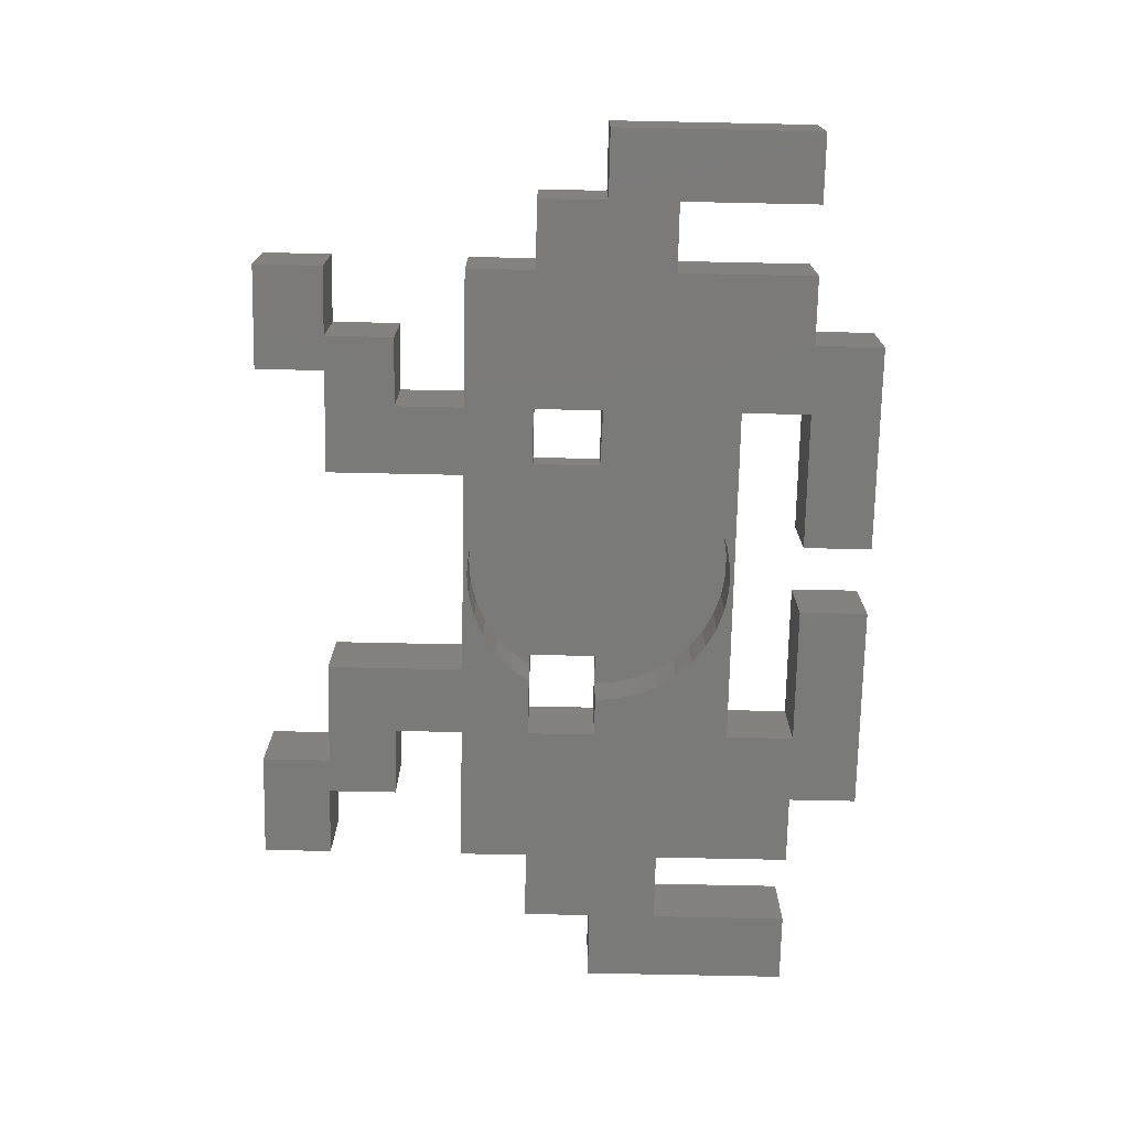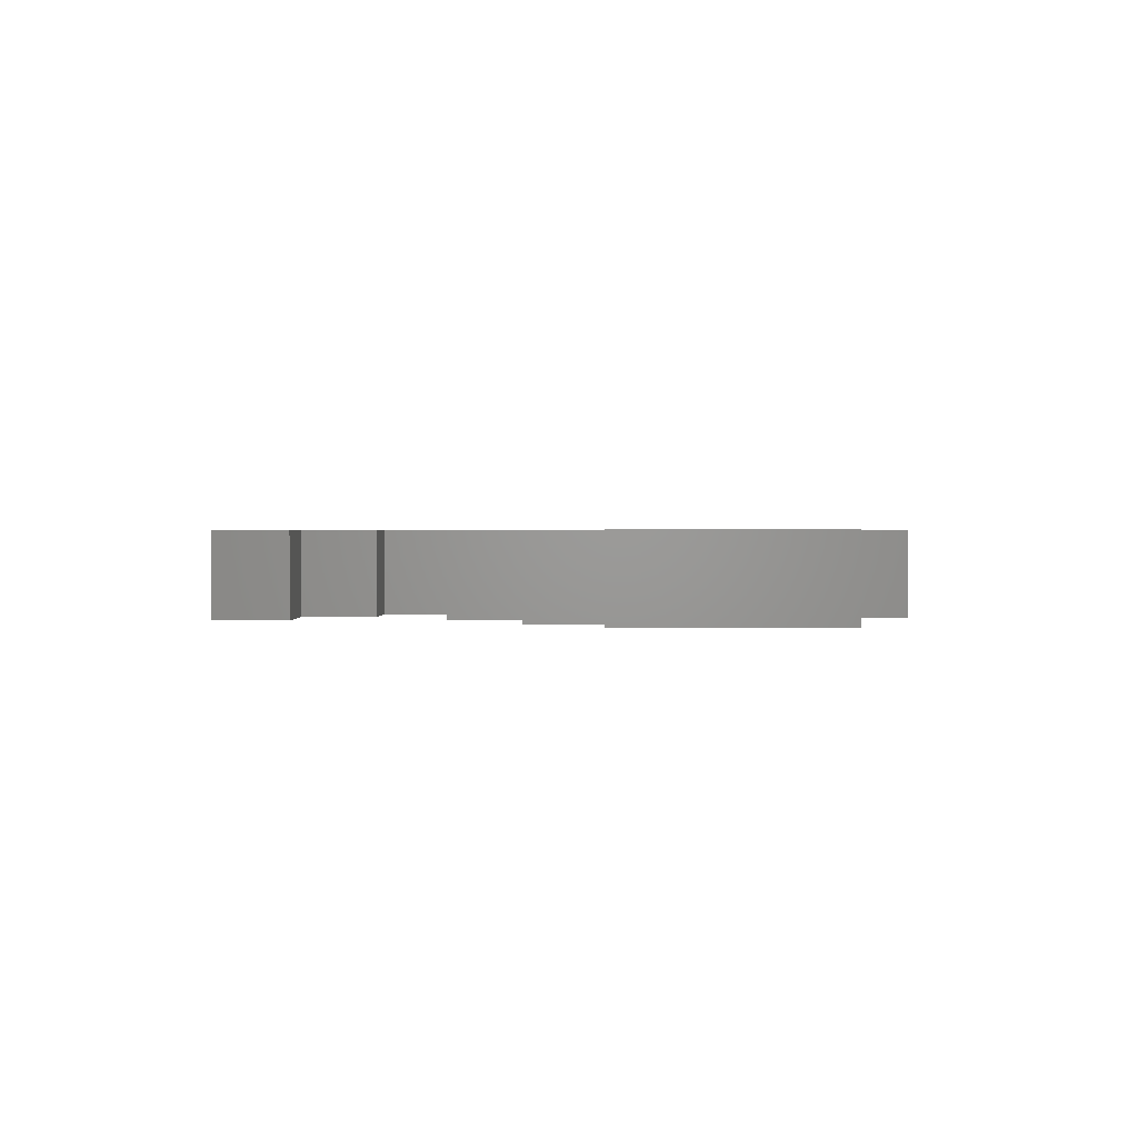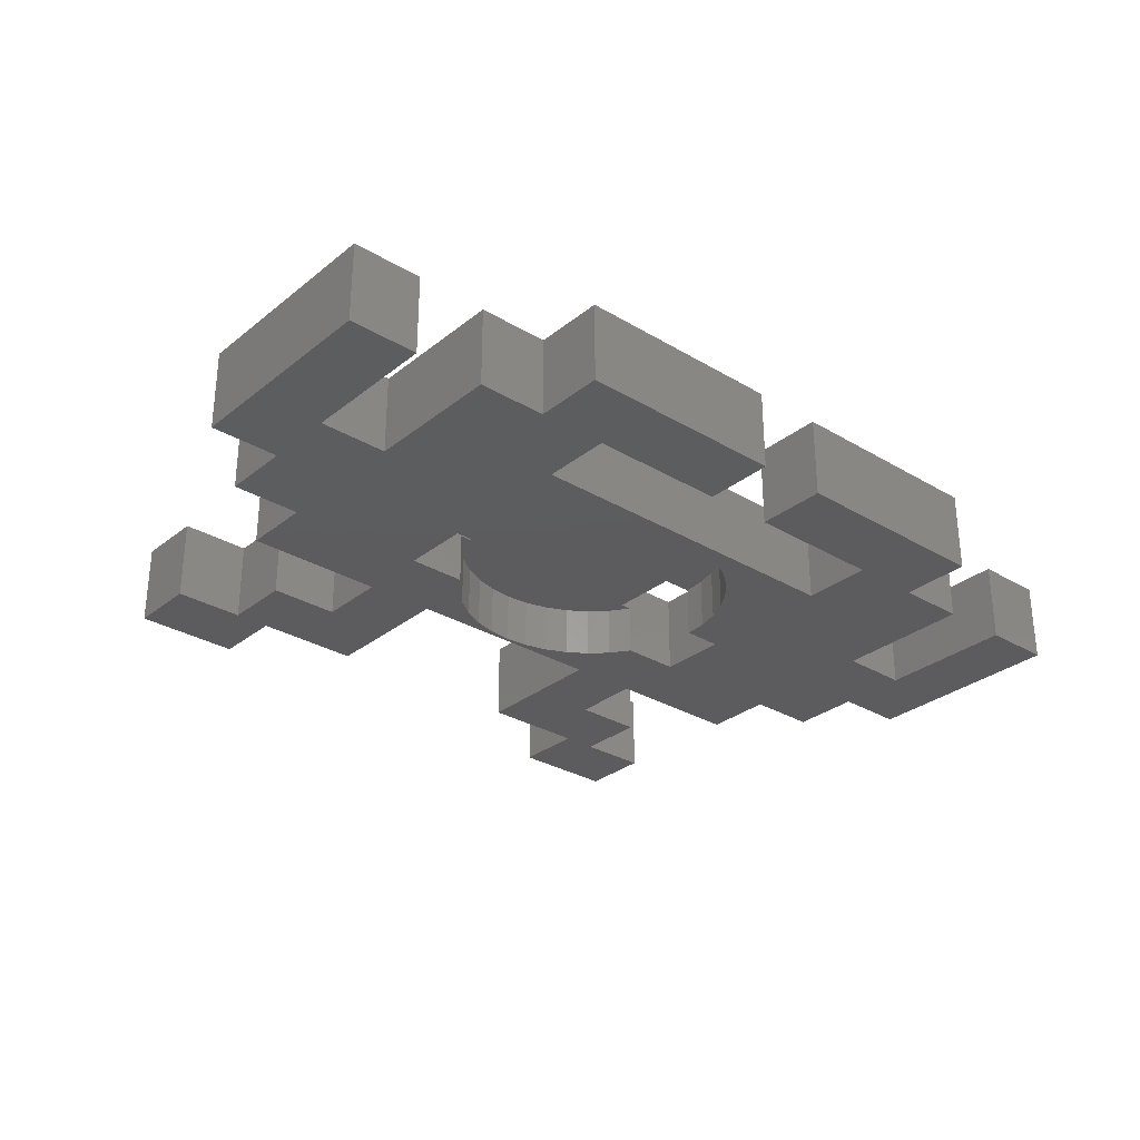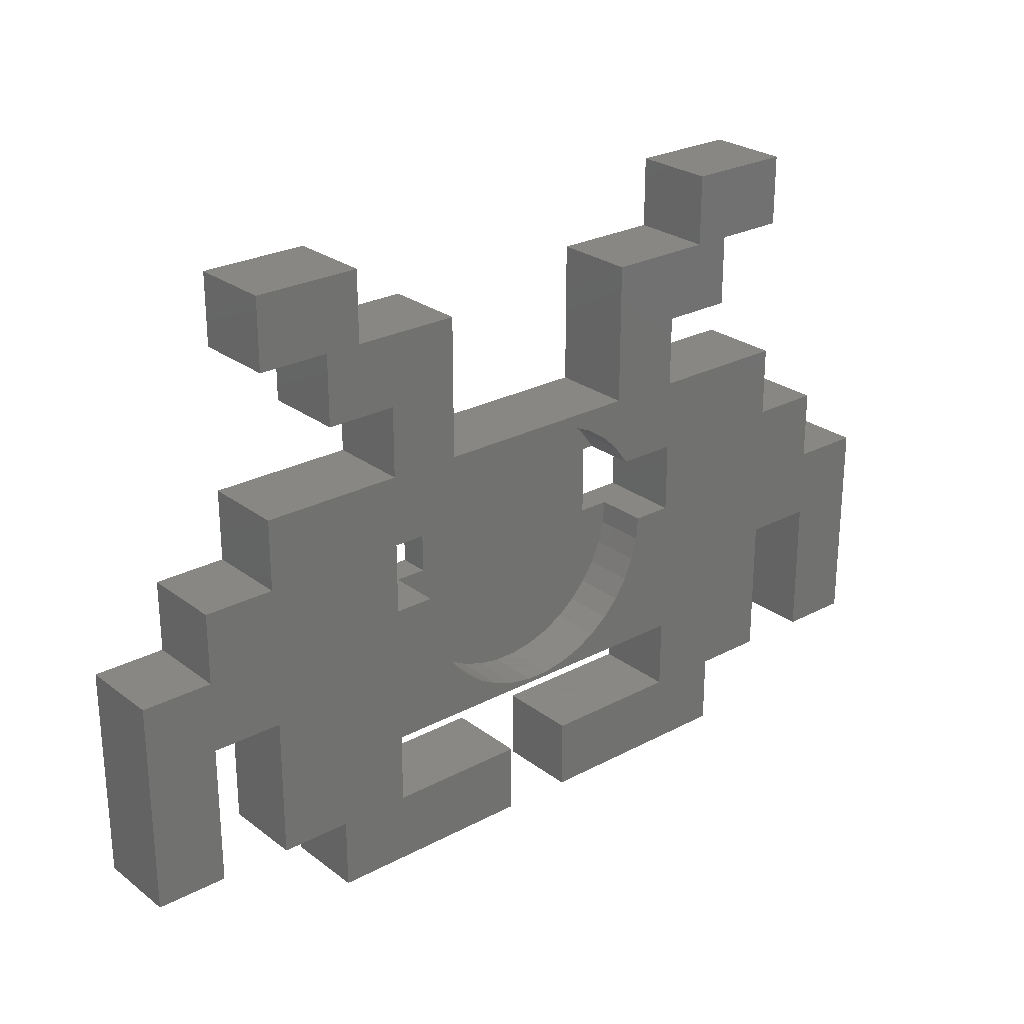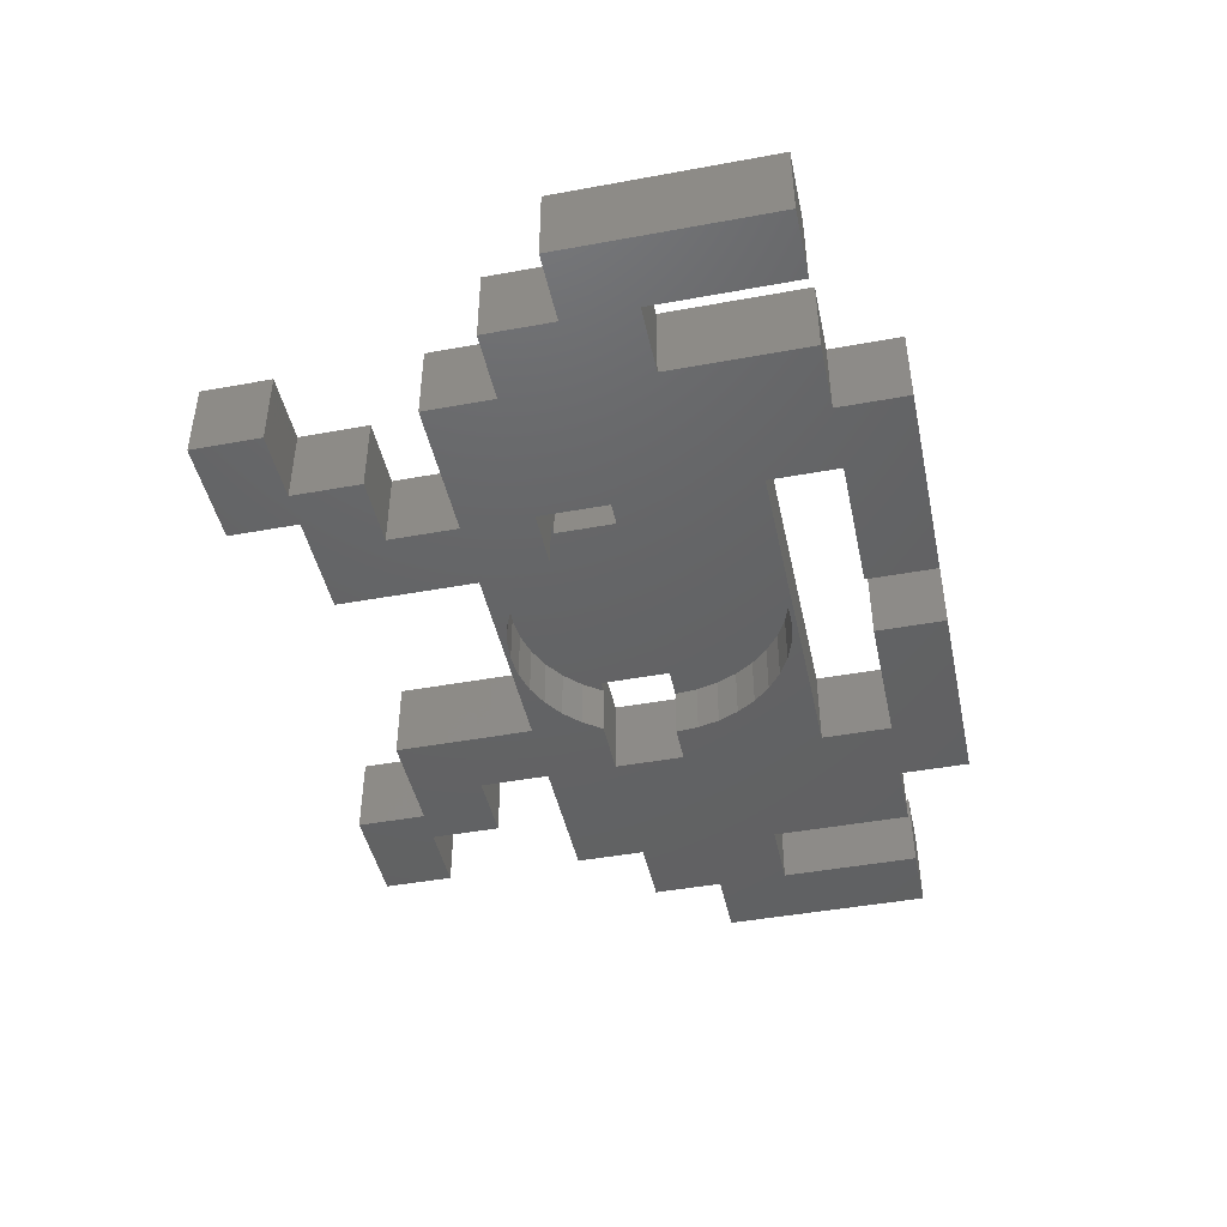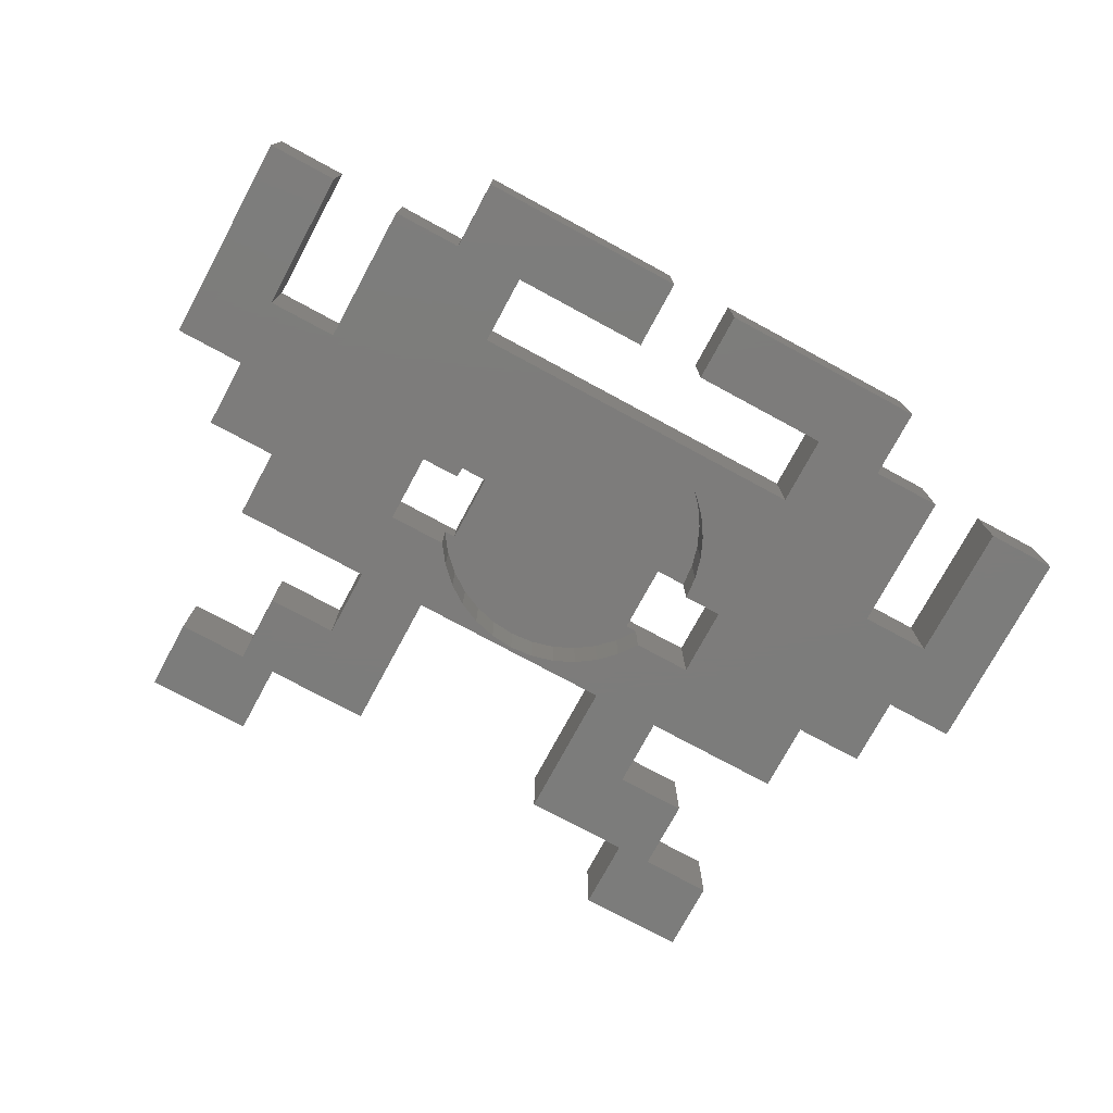
<metadata>
{"format":"stl","ext":"stl","renderer":"f3d","projection":"perspective","resolution":1024,"background":"white","views":[{"elev":-73.2,"azim":-91.2,"up":"+Z"},{"elev":1.0,"azim":-89.3,"up":"+Z"},{"elev":-30.0,"azim":-41.0,"up":"+Z"},{"elev":25.9,"azim":139.9,"up":"+Y"},{"elev":-45.0,"azim":-78.0,"up":"+Z"},{"elev":-75.8,"azim":-28.4,"up":"+Z"}]}
</metadata>
<code>
# stl→obj: 186 verts, 376 faces
v -7.087 -2.362 3.472
v -7.087 -2.362 5.456
v -7.087 2.362 3.472
v -7.087 2.362 5.456
v 7.087 2.362 3.472
v 7.087 2.362 5.456
v 7.087 -2.362 3.472
v 7.087 -2.362 5.456
v 2.362 -16.54 5.456
v 2.362 -21.26 5.456
v 11.81 -16.54 5.456
v 16.54 -21.26 5.456
v 11.81 -11.81 5.456
v 16.54 -16.54 5.456
v 7.087 7.086 5.456
v 11.81 7.086 5.456
v 7.087 16.54 5.456
v 11.81 11.81 5.456
v 14.17 16.54 5.456
v 16.54 11.81 5.456
v 14.17 21.26 5.456
v 16.54 16.54 5.456
v 21.26 21.26 5.456
v 21.26 16.54 5.456
v 25.98 2.362 5.456
v 21.26 2.362 5.456
v 25.98 -2.362 5.456
v 21.26 -7.087 5.456
v 30.71 -2.362 5.456
v 25.98 -7.087 5.456
v 30.71 -16.54 5.456
v 25.98 -16.54 5.456
v 21.26 -16.54 5.456
v 11.81 -2.362 5.456
v 11.81 2.362 5.456
v 21.26 7.086 5.456
v -7.087 7.086 5.456
v -16.54 16.54 5.456
v -16.54 11.81 5.456
v -11.81 11.81 5.456
v -21.26 21.26 5.456
v -21.26 16.54 5.456
v -14.17 21.26 5.456
v -14.17 16.54 5.456
v -7.087 16.54 5.456
v -11.81 7.086 5.456
v -11.81 2.362 5.456
v -16.54 -16.54 5.456
v -16.54 -21.26 5.456
v -11.81 -16.54 5.456
v -2.362 -21.26 5.456
v -2.362 -16.54 5.456
v -30.71 -16.54 5.456
v -25.98 -16.54 5.456
v -30.71 -2.362 5.456
v -25.98 -7.087 5.456
v -25.98 -2.362 5.456
v -21.26 -7.087 5.456
v -25.98 2.362 5.456
v -21.26 2.362 5.456
v -21.26 -16.54 5.456
v -11.81 -11.81 5.456
v -21.26 7.086 5.456
v -11.81 -2.362 5.456
v 7.866 2.362 1.157e-15
v 6.944 3.636 1.079e-15
v 7.087 7.086 8.679e-16
v 5.817 4.734 1.012e-15
v 4.519 5.624 9.574e-16
v 3.089 6.278 9.174e-16
v 16.54 16.54 2.893e-16
v 16.54 11.81 5.786e-16
v 11.81 11.81 5.786e-16
v 9.051 -3.873 1.539e-15
v 9.176 -2.362 1.446e-15
v 11.81 -2.362 1.446e-15
v -2.362 -16.54 2.314e-15
v -2.362 -21.26 2.604e-15
v -11.81 -16.54 2.314e-15
v -16.54 -21.26 2.604e-15
v -11.81 -11.81 2.025e-15
v 11.81 7.086 8.679e-16
v 21.26 7.086 8.679e-16
v 21.26 2.362 1.157e-15
v 21.26 21.26 0
v 21.26 16.54 2.893e-16
v 14.17 21.26 0
v 14.17 16.54 2.893e-16
v 7.087 16.54 2.893e-16
v 11.81 2.362 1.157e-15
v 21.26 -7.087 1.736e-15
v 21.26 -16.54 2.314e-15
v 16.54 -16.54 2.314e-15
v 30.71 -16.54 2.314e-15
v 25.98 -16.54 2.314e-15
v 30.71 -2.362 1.446e-15
v 25.98 -7.087 1.736e-15
v 25.98 -2.362 1.446e-15
v 25.98 2.362 1.157e-15
v -16.54 -16.54 2.314e-15
v -21.26 -16.54 2.314e-15
v -21.26 -7.087 1.736e-15
v -11.81 -2.362 1.446e-15
v -21.26 2.362 1.157e-15
v -11.81 2.362 1.157e-15
v -21.26 7.086 8.679e-16
v -7.866 2.362 1.157e-15
v -7.087 7.086 8.679e-16
v -11.81 7.086 8.679e-16
v -11.81 11.81 5.786e-16
v 1.567 6.679 8.928e-16
v 0 6.814 8.846e-16
v -1.567 6.679 8.928e-16
v 11.81 -11.81 2.025e-15
v 8.07 -6.73 1.714e-15
v 8.679 -5.342 1.629e-15
v -21.26 16.54 2.893e-16
v -21.26 21.26 0
v -16.54 16.54 2.893e-16
v -14.17 21.26 0
v -16.54 11.81 5.786e-16
v -14.17 16.54 2.893e-16
v -7.087 16.54 2.893e-16
v -25.98 -16.54 2.314e-15
v -30.71 -16.54 2.314e-15
v -25.98 -7.087 1.736e-15
v -30.71 -2.362 1.446e-15
v -25.98 -2.362 1.446e-15
v -5.019 -10.04 1.917e-15
v -3.686 -10.77 1.961e-15
v 2.362 -21.26 2.604e-15
v 2.362 -16.54 2.314e-15
v 16.54 -21.26 2.604e-15
v 11.81 -16.54 2.314e-15
v -9.176 -2.362 1.446e-15
v -9.051 -3.873 1.539e-15
v -8.679 -5.342 1.629e-15
v -6.215 -9.113 1.86e-15
v -7.241 -7.998 1.792e-15
v -8.07 -6.73 1.714e-15
v -6.944 3.636 1.079e-15
v -5.817 4.734 1.012e-15
v 2.253 -11.26 1.991e-15
v 3.686 -10.77 1.961e-15
v 5.019 -10.04 1.917e-15
v -3.089 6.278 9.174e-16
v -4.519 5.624 9.574e-16
v -25.98 2.362 1.157e-15
v -2.253 -11.26 1.991e-15
v -0.7578 -11.51 2.006e-15
v 0.7578 -11.51 2.006e-15
v 6.215 -9.113 1.86e-15
v 7.241 -7.998 1.792e-15
v -7.866 2.362 3.472
v -9.176 -2.362 3.472
v 7.866 2.362 3.472
v 9.176 -2.362 3.472
v -6.944 3.636 3.472
v -5.817 4.734 3.472
v -4.519 5.624 3.472
v -3.089 6.278 3.472
v -1.567 6.679 3.472
v 0 6.814 3.472
v 1.567 6.679 3.472
v 3.089 6.278 3.472
v 4.519 5.624 3.472
v 5.817 4.734 3.472
v 6.944 3.636 3.472
v 9.051 -3.873 3.472
v 8.679 -5.342 3.472
v 8.07 -6.73 3.472
v 7.241 -7.998 3.472
v 6.215 -9.113 3.472
v 5.019 -10.04 3.472
v 3.686 -10.77 3.472
v 2.253 -11.26 3.472
v 0.7578 -11.51 3.472
v -0.7578 -11.51 3.472
v -2.253 -11.26 3.472
v -3.686 -10.77 3.472
v -5.019 -10.04 3.472
v -6.215 -9.113 3.472
v -7.241 -7.998 3.472
v -8.07 -6.73 3.472
v -8.679 -5.342 3.472
v -9.051 -3.873 3.472
f 1 2 3
f 3 2 4
f 5 6 7
f 7 6 8
f 9 10 11
f 11 10 12
f 11 12 13
f 13 12 14
f 2 8 4
f 4 8 6
f 15 16 17
f 17 16 18
f 17 18 19
f 19 18 20
f 19 20 21
f 21 20 22
f 21 22 23
f 23 22 24
f 25 26 27
f 27 26 28
f 27 28 29
f 29 28 30
f 29 30 31
f 31 30 32
f 14 33 13
f 13 33 28
f 13 28 34
f 34 28 26
f 34 26 35
f 35 26 36
f 36 16 35
f 35 16 15
f 35 15 6
f 6 15 37
f 6 37 4
f 38 39 40
f 41 42 43
f 43 42 38
f 43 38 44
f 44 38 40
f 44 40 45
f 45 40 46
f 45 46 37
f 37 46 47
f 37 47 4
f 48 49 50
f 50 49 51
f 50 51 52
f 53 54 55
f 55 54 56
f 55 56 57
f 57 56 58
f 57 58 59
f 59 58 60
f 61 48 58
f 58 48 50
f 58 50 60
f 60 50 62
f 46 63 47
f 47 63 60
f 47 60 64
f 64 60 62
f 64 62 2
f 2 62 13
f 2 13 8
f 8 13 34
f 65 66 67
f 66 68 67
f 67 68 69
f 67 69 70
f 71 72 73
f 74 75 76
f 77 78 79
f 79 78 80
f 79 80 81
f 82 83 84
f 85 86 87
f 87 86 71
f 87 71 88
f 88 71 73
f 88 73 89
f 89 73 82
f 89 82 67
f 67 82 90
f 67 90 65
f 82 84 90
f 90 84 91
f 90 91 76
f 76 91 92
f 76 92 93
f 94 95 96
f 96 95 97
f 96 97 98
f 98 97 91
f 98 91 99
f 99 91 84
f 80 100 81
f 81 100 101
f 81 101 102
f 103 104 105
f 105 104 106
f 105 106 107
f 108 109 110
f 70 111 67
f 67 111 112
f 67 112 108
f 108 112 113
f 114 115 116
f 117 118 119
f 119 118 120
f 119 120 121
f 121 120 122
f 121 122 110
f 110 122 123
f 110 123 108
f 124 125 126
f 126 125 127
f 126 127 102
f 102 127 128
f 102 128 81
f 129 130 81
f 131 132 133
f 133 132 134
f 133 134 93
f 93 134 114
f 93 114 76
f 76 114 116
f 76 116 74
f 135 136 103
f 103 136 137
f 138 104 139
f 139 104 103
f 139 103 140
f 140 103 137
f 106 109 107
f 107 109 108
f 107 108 141
f 141 108 142
f 143 144 114
f 114 144 145
f 113 146 108
f 108 146 147
f 108 147 142
f 138 129 104
f 104 129 81
f 104 81 148
f 148 81 128
f 130 149 81
f 81 149 150
f 81 150 114
f 114 150 151
f 114 151 143
f 145 152 114
f 114 152 153
f 114 153 115
f 27 29 98
f 98 29 96
f 25 27 99
f 99 27 98
f 26 25 84
f 84 25 99
f 36 26 83
f 83 26 84
f 16 36 82
f 82 36 83
f 18 16 73
f 73 16 82
f 20 18 72
f 72 18 73
f 22 20 71
f 71 20 72
f 24 22 86
f 86 22 71
f 23 24 85
f 85 24 86
f 21 23 87
f 87 23 85
f 19 21 88
f 88 21 87
f 17 19 89
f 89 19 88
f 15 17 67
f 67 17 89
f 37 15 108
f 108 15 67
f 45 37 123
f 123 37 108
f 44 45 122
f 122 45 123
f 43 44 120
f 120 44 122
f 41 43 118
f 118 43 120
f 42 41 117
f 117 41 118
f 38 42 119
f 119 42 117
f 39 38 121
f 121 38 119
f 40 39 110
f 110 39 121
f 46 40 109
f 109 40 110
f 63 46 106
f 106 46 109
f 60 63 104
f 104 63 106
f 59 60 148
f 148 60 104
f 57 59 128
f 128 59 148
f 55 57 127
f 127 57 128
f 53 55 125
f 125 55 127
f 54 53 124
f 124 53 125
f 56 54 126
f 126 54 124
f 58 56 102
f 102 56 126
f 61 58 101
f 101 58 102
f 48 61 100
f 100 61 101
f 49 48 80
f 80 48 100
f 51 49 78
f 78 49 80
f 52 51 77
f 77 51 78
f 50 52 79
f 79 52 77
f 62 50 81
f 81 50 79
f 13 62 114
f 114 62 81
f 11 13 134
f 134 13 114
f 9 11 132
f 132 11 134
f 10 9 131
f 131 9 132
f 12 10 133
f 133 10 131
f 14 12 93
f 93 12 133
f 33 14 92
f 92 14 93
f 28 33 91
f 91 33 92
f 30 28 97
f 97 28 91
f 32 30 95
f 95 30 97
f 31 32 94
f 94 32 95
f 29 31 96
f 96 31 94
f 3 4 154
f 154 4 47
f 154 47 107
f 107 47 105
f 47 64 105
f 105 64 103
f 135 103 155
f 155 103 64
f 155 64 1
f 1 64 2
f 34 35 76
f 76 35 90
f 65 90 156
f 156 90 35
f 156 35 5
f 5 35 6
f 7 8 157
f 157 8 34
f 157 34 75
f 75 34 76
f 154 107 141
f 154 141 158
f 158 141 142
f 158 142 159
f 159 142 147
f 159 147 160
f 160 147 146
f 160 146 161
f 161 146 113
f 161 113 162
f 162 113 112
f 162 112 163
f 163 112 111
f 163 111 164
f 164 111 70
f 164 70 165
f 165 70 69
f 165 69 166
f 166 69 68
f 166 68 167
f 167 68 66
f 167 66 168
f 168 66 65
f 168 65 156
f 157 75 74
f 157 74 169
f 169 74 116
f 169 116 170
f 170 116 115
f 170 115 171
f 171 115 153
f 171 153 172
f 172 153 152
f 172 152 173
f 173 152 145
f 173 145 174
f 174 145 144
f 174 144 175
f 175 144 143
f 175 143 176
f 176 143 151
f 176 151 177
f 177 151 150
f 177 150 178
f 178 150 149
f 178 149 179
f 179 149 130
f 179 130 180
f 180 130 129
f 180 129 181
f 181 129 138
f 181 138 182
f 182 138 139
f 182 139 183
f 183 139 140
f 183 140 184
f 184 140 137
f 184 137 185
f 185 137 136
f 185 136 186
f 186 136 135
f 186 135 155
f 168 156 5
f 186 155 1
f 167 168 166
f 166 168 5
f 166 5 165
f 165 5 7
f 157 169 7
f 7 169 170
f 179 180 1
f 1 180 181
f 1 181 182
f 154 158 3
f 3 158 159
f 185 186 184
f 184 186 1
f 184 1 183
f 183 1 182
f 164 165 179
f 179 165 7
f 179 7 178
f 178 7 170
f 178 170 177
f 177 170 171
f 177 171 176
f 176 171 172
f 176 172 175
f 175 172 173
f 175 173 174
f 164 179 163
f 163 179 1
f 163 1 162
f 162 1 3
f 162 3 161
f 161 3 159
f 161 159 160

</code>
